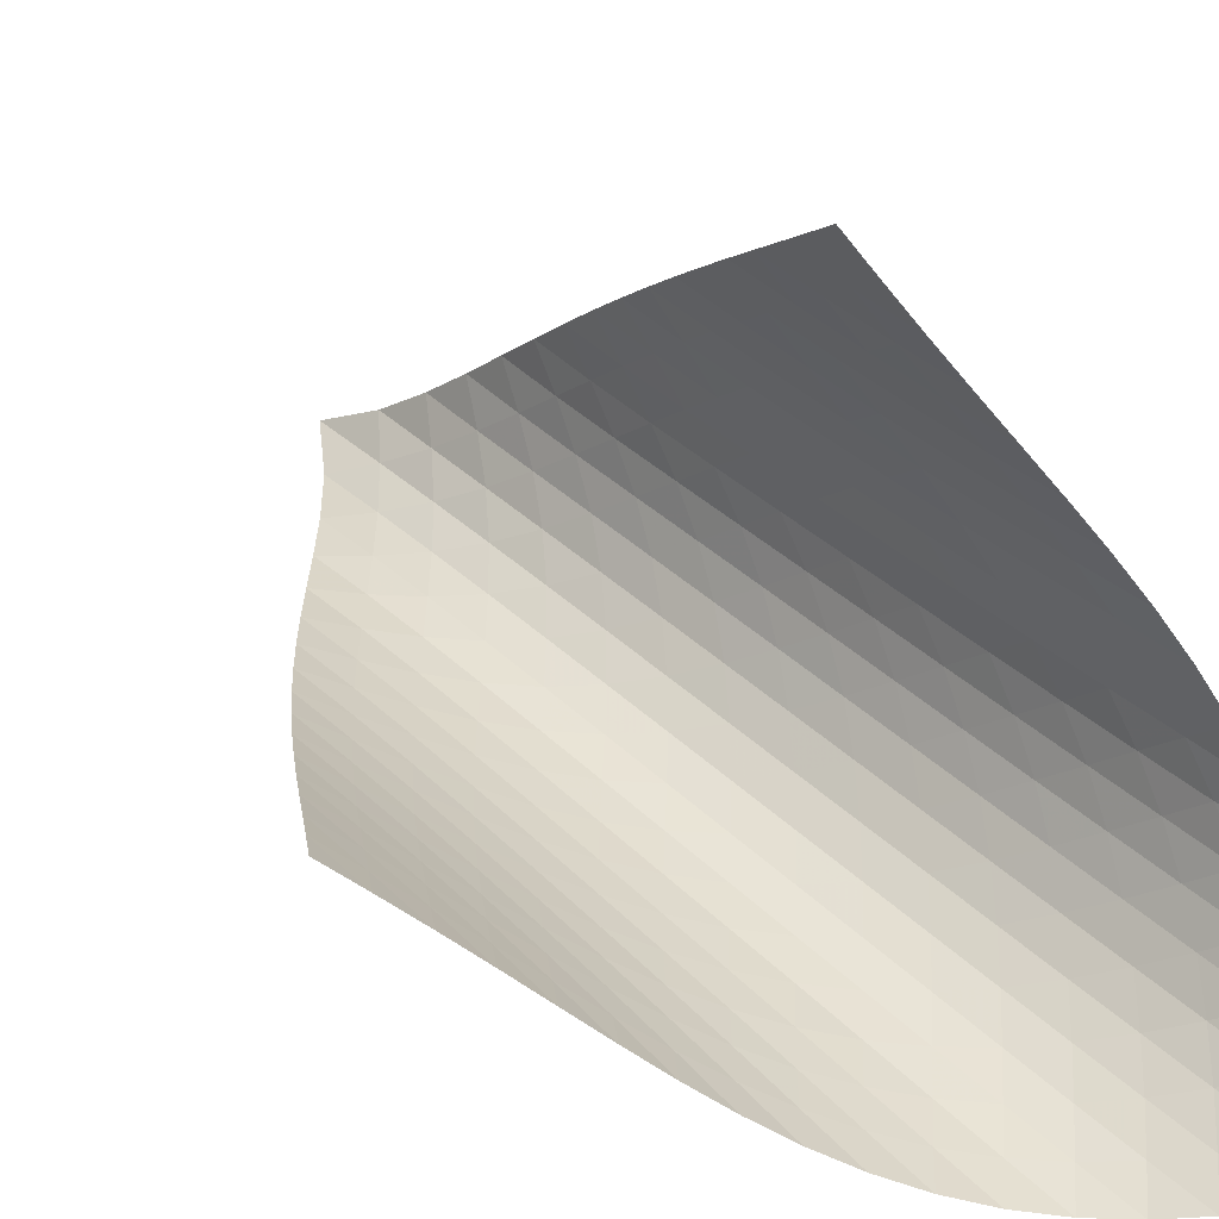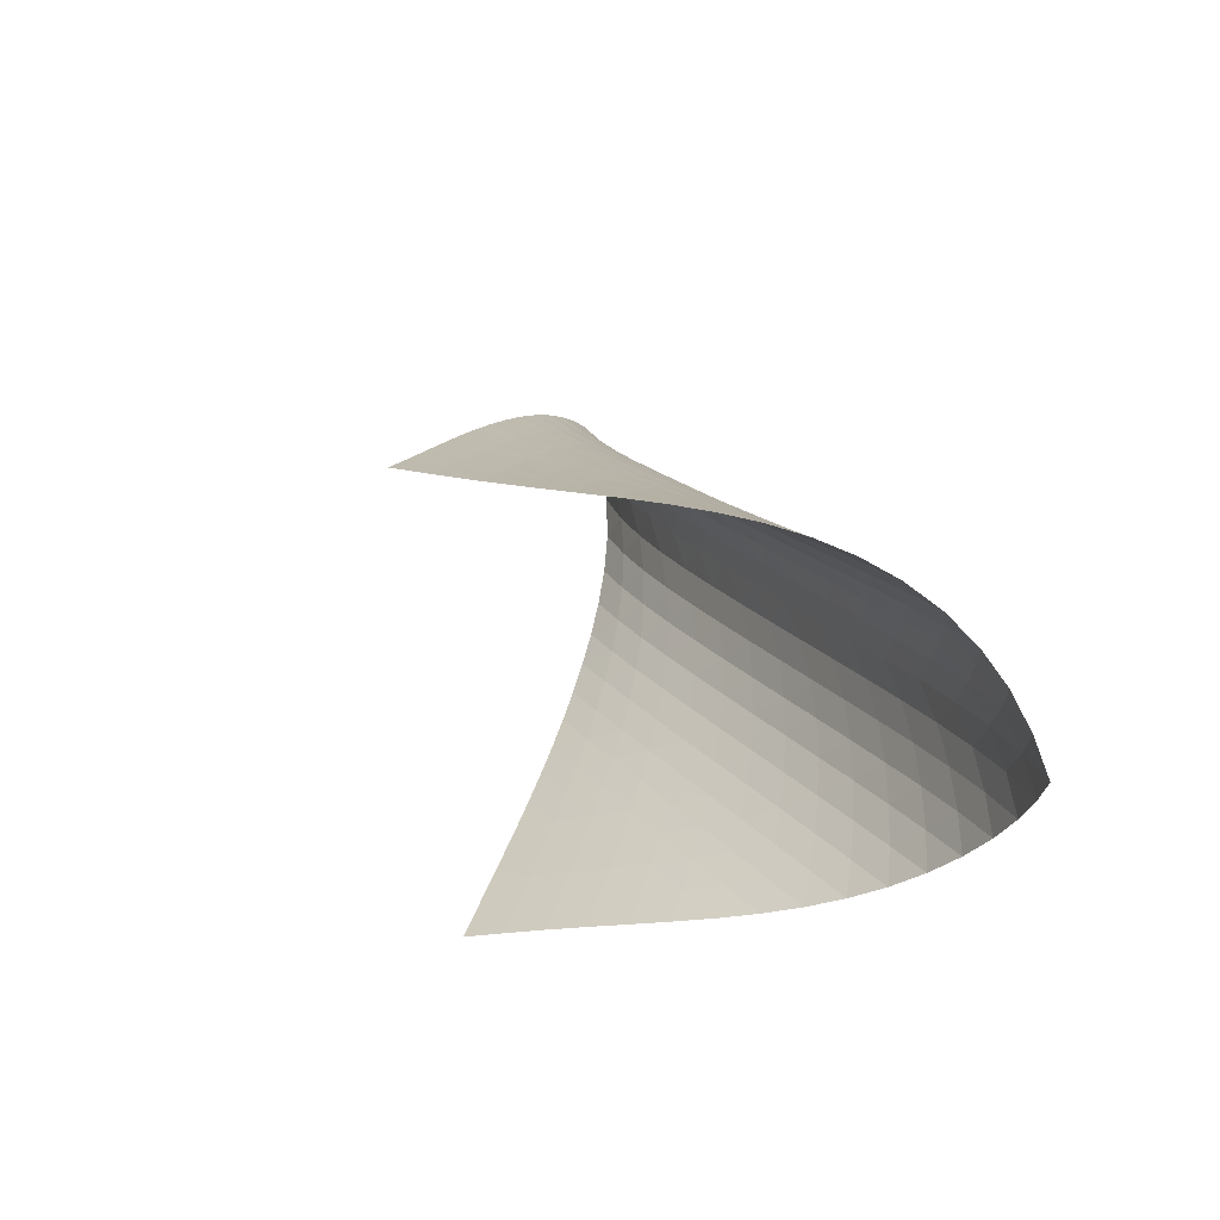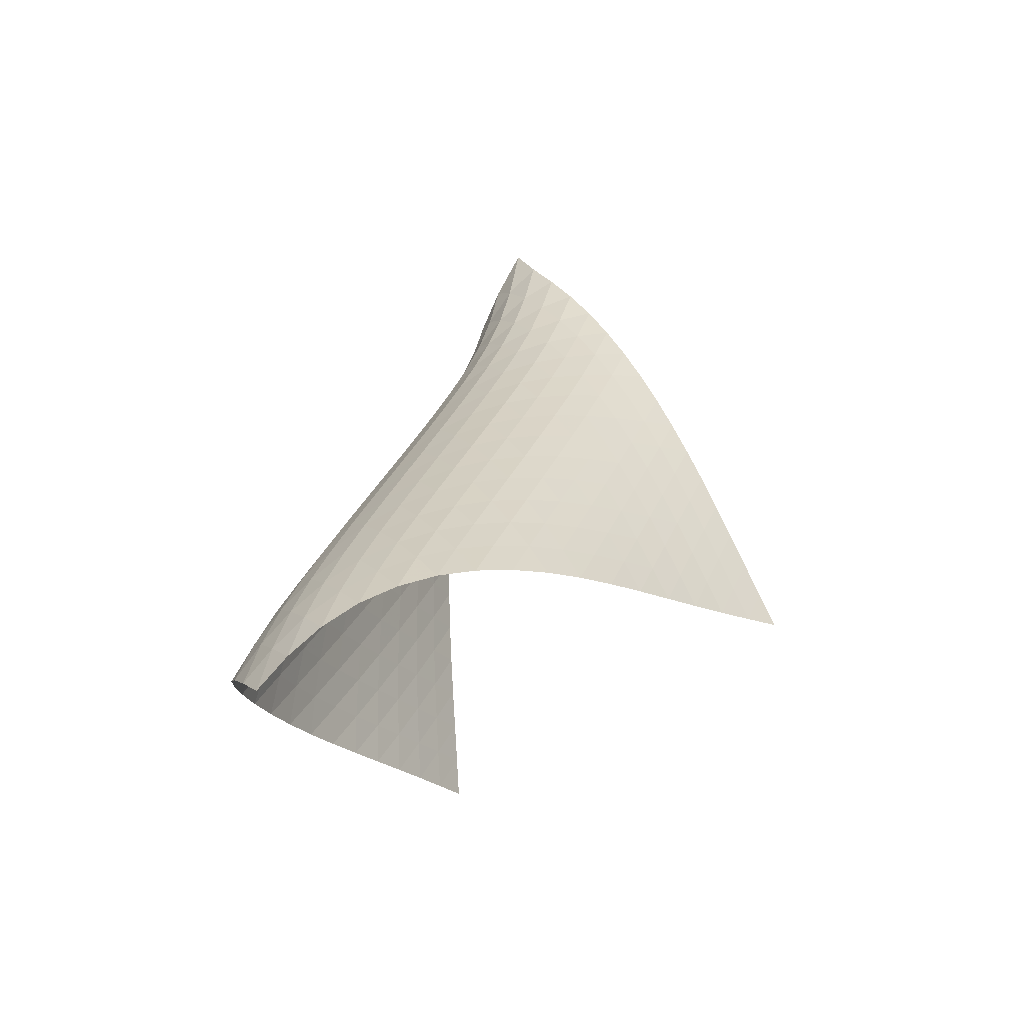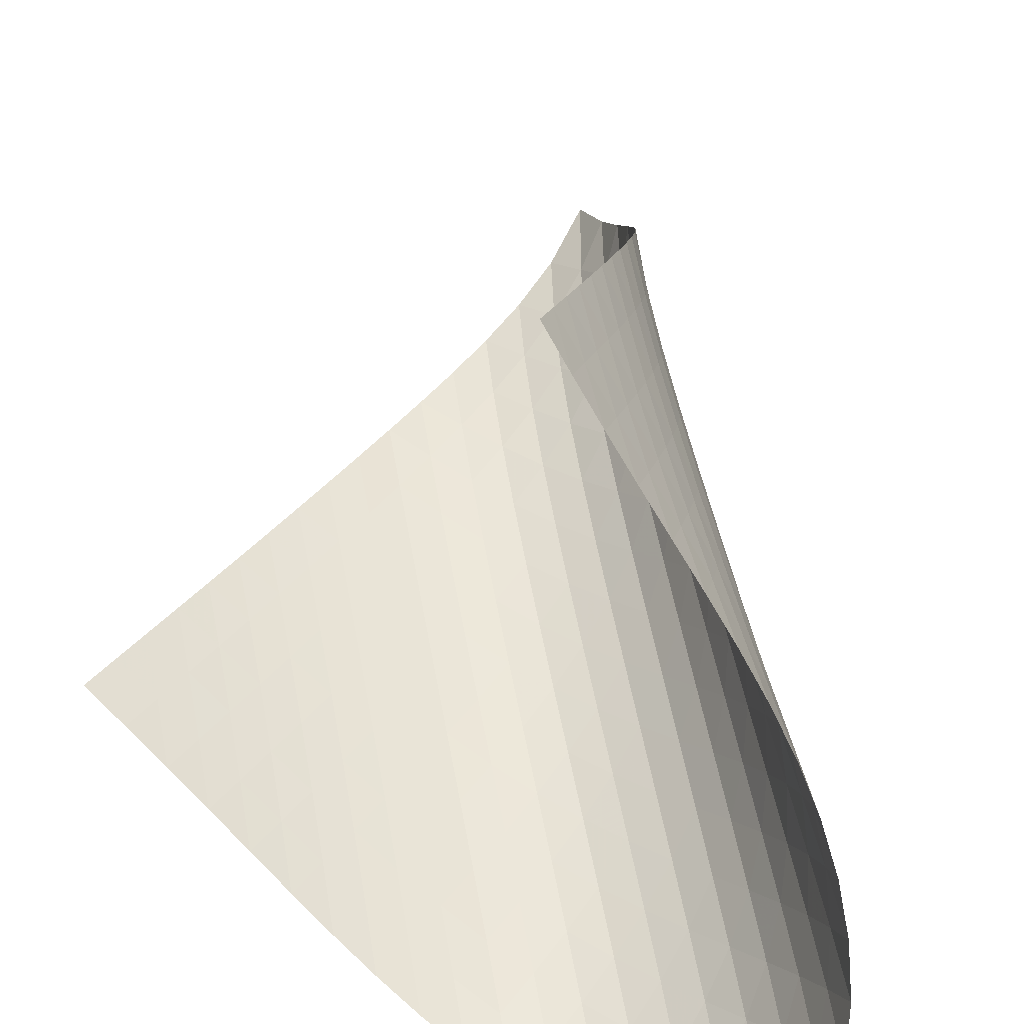
<metadata>
{"format":"obj","ext":"obj","renderer":"f3d","projection":"perspective","resolution":1024,"background":"white","views":[{"elev":18.0,"azim":-25.7,"up":"+Z"},{"elev":-68.4,"azim":51.8,"up":"+Y"},{"elev":-43.6,"azim":176.7,"up":"+Y"},{"elev":33.1,"azim":8.3,"up":"+Z"}]}
</metadata>
<code>
v -6.498 -0.04888 6.498
v -5.417 -13 11.76
v -11.76 -13 5.417
v -1.562 -18.3 1.562
v -11.5 -12.23 5.35
v -11.24 -11.46 5.281
v -10.98 -10.68 5.21
v -10.71 -9.899 5.144
v -10.44 -9.115 5.087
v -10.16 -8.328 5.042
v -9.863 -7.538 5.012
v -9.552 -6.746 5
v -9.223 -5.951 5.01
v -8.874 -5.155 5.048
v -8.503 -4.359 5.119
v -8.108 -3.563 5.235
v -7.691 -2.764 5.409
v -7.264 -1.951 5.66
v -6.848 -1.083 6.012
v -6.012 -1.083 6.848
v -5.66 -1.951 7.264
v -5.409 -2.764 7.691
v -5.235 -3.563 8.108
v -5.119 -4.359 8.503
v -5.048 -5.155 8.874
v -5.01 -5.951 9.223
v -5 -6.746 9.552
v -5.012 -7.538 9.863
v -5.042 -8.328 10.16
v -5.087 -9.115 10.44
v -5.144 -9.899 10.71
v -5.21 -10.68 10.98
v -5.281 -11.46 11.24
v -5.35 -12.23 11.5
v -4.969 -13.25 11.13
v -4.513 -13.5 10.51
v -4.048 -13.75 9.888
v -3.576 -14 9.273
v -3.105 -14.26 8.658
v -2.643 -14.51 8.034
v -2.204 -14.76 7.397
v -1.803 -15.03 6.74
v -1.454 -15.31 6.061
v -1.176 -15.61 5.362
v -0.9842 -15.94 4.653
v -0.8933 -16.32 3.948
v -0.9112 -16.74 3.267
v -1.037 -17.22 2.634
v -1.261 -17.74 2.066
v -2.066 -17.74 1.261
v -2.634 -17.22 1.037
v -3.267 -16.74 0.9112
v -3.948 -16.32 0.8933
v -4.653 -15.94 0.9842
v -5.362 -15.61 1.176
v -6.061 -15.31 1.454
v -6.74 -15.03 1.803
v -7.397 -14.76 2.204
v -8.034 -14.51 2.643
v -8.658 -14.26 3.105
v -9.273 -14 3.576
v -9.888 -13.75 4.048
v -10.51 -13.5 4.513
v -11.13 -13.25 4.969
v -6.27 -1.724 6.27
v -6.61 -2.451 5.798
v -6.996 -3.192 5.433
v -7.394 -3.943 5.159
v -7.786 -4.706 4.961
v -8.163 -5.476 4.824
v -8.522 -6.252 4.733
v -8.862 -7.032 4.68
v -9.185 -7.814 4.658
v -9.492 -8.596 4.661
v -9.786 -9.377 4.684
v -10.07 -10.16 4.725
v -10.34 -10.93 4.778
v -10.6 -11.71 4.839
v -10.87 -12.48 4.904
v -5.798 -2.451 6.61
v -6.026 -3.038 6.026
v -6.336 -3.684 5.537
v -6.695 -4.369 5.149
v -7.073 -5.083 4.855
v -7.45 -5.819 4.638
v -7.816 -6.57 4.485
v -8.168 -7.331 4.383
v -8.503 -8.099 4.321
v -8.822 -8.87 4.292
v -9.126 -9.644 4.291
v -9.418 -10.42 4.311
v -9.699 -11.19 4.348
v -9.972 -11.96 4.397
v -10.24 -12.73 4.453
v -5.433 -3.192 6.996
v -5.537 -3.684 6.336
v -5.739 -4.236 5.739
v -6.027 -4.844 5.232
v -6.369 -5.498 4.825
v -6.734 -6.189 4.513
v -7.103 -6.907 4.282
v -7.464 -7.644 4.118
v -7.812 -8.393 4.007
v -8.145 -9.152 3.939
v -8.463 -9.916 3.907
v -8.766 -10.68 3.902
v -9.058 -11.45 3.92
v -9.341 -12.22 3.953
v -9.617 -12.99 3.997
v -5.159 -3.943 7.394
v -5.149 -4.369 6.695
v -5.232 -4.844 6.027
v -5.419 -5.374 5.419
v -5.695 -5.961 4.9
v -6.026 -6.596 4.479
v -6.385 -7.271 4.152
v -6.75 -7.976 3.909
v -7.109 -8.703 3.734
v -7.456 -9.444 3.616
v -7.789 -10.2 3.544
v -8.107 -10.95 3.507
v -8.413 -11.71 3.499
v -8.707 -12.48 3.511
v -8.994 -13.24 3.538
v -4.961 -4.706 7.786
v -4.855 -5.083 7.073
v -4.825 -5.498 6.369
v -4.9 -5.961 5.695
v -5.081 -6.478 5.081
v -5.35 -7.052 4.553
v -5.675 -7.675 4.121
v -6.029 -8.339 3.783
v -6.392 -9.034 3.528
v -6.751 -9.752 3.345
v -7.1 -10.49 3.219
v -7.435 -11.23 3.14
v -7.757 -11.98 3.097
v -8.067 -12.74 3.081
v -8.367 -13.5 3.084
v -4.824 -5.476 8.163
v -4.638 -5.819 7.45
v -4.513 -6.189 6.734
v -4.479 -6.596 6.026
v -4.553 -7.052 5.35
v -4.733 -7.562 4.733
v -4.997 -8.127 4.199
v -5.318 -8.741 3.759
v -5.67 -9.396 3.411
v -6.032 -10.08 3.146
v -6.393 -10.79 2.953
v -6.744 -11.52 2.818
v -7.084 -12.26 2.729
v -7.412 -13 2.676
v -7.729 -13.75 2.648
v -4.733 -6.252 8.522
v -4.485 -6.57 7.816
v -4.282 -6.907 7.103
v -4.152 -7.271 6.385
v -4.121 -7.675 5.675
v -4.199 -8.127 4.997
v -4.38 -8.632 4.38
v -4.642 -9.192 3.842
v -4.96 -9.799 3.395
v -5.309 -10.45 3.038
v -5.672 -11.13 2.763
v -6.035 -11.83 2.559
v -6.392 -12.55 2.412
v -6.738 -13.28 2.31
v -7.074 -14.02 2.242
v -4.68 -7.032 8.862
v -4.383 -7.331 8.168
v -4.118 -7.644 7.464
v -3.909 -7.976 6.75
v -3.783 -8.339 6.029
v -3.759 -8.741 5.318
v -3.842 -9.192 4.642
v -4.024 -9.695 4.024
v -4.284 -10.25 3.483
v -4.6 -10.85 3.03
v -4.95 -11.49 2.665
v -5.314 -12.17 2.38
v -5.681 -12.86 2.163
v -6.044 -13.57 2.001
v -6.398 -14.3 1.883
v -4.658 -7.814 9.185
v -4.321 -8.099 8.503
v -4.007 -8.393 7.812
v -3.734 -8.703 7.109
v -3.528 -9.034 6.392
v -3.411 -9.396 5.67
v -3.395 -9.799 4.96
v -3.483 -10.25 4.284
v -3.667 -10.75 3.667
v -3.927 -11.31 3.125
v -4.243 -11.9 2.667
v -4.592 -12.54 2.294
v -4.959 -13.2 1.996
v -5.331 -13.89 1.764
v -5.7 -14.59 1.585
v -4.661 -8.596 9.492
v -4.292 -8.87 8.822
v -3.939 -9.152 8.145
v -3.616 -9.444 7.456
v -3.345 -9.752 6.751
v -3.146 -10.08 6.032
v -3.038 -10.45 5.309
v -3.03 -10.85 4.6
v -3.125 -11.31 3.927
v -3.311 -11.81 3.311
v -3.572 -12.36 2.768
v -3.889 -12.95 2.306
v -4.24 -13.58 1.924
v -4.61 -14.24 1.614
v -4.987 -14.91 1.366
v -4.684 -9.377 9.786
v -4.291 -9.644 9.126
v -3.907 -9.916 8.463
v -3.544 -10.2 7.789
v -3.219 -10.49 7.1
v -2.953 -10.79 6.393
v -2.763 -11.13 5.672
v -2.665 -11.49 4.95
v -2.667 -11.9 4.243
v -2.768 -12.36 3.572
v -2.959 -12.86 2.959
v -3.223 -13.41 2.416
v -3.541 -14 1.951
v -3.895 -14.63 1.562
v -4.27 -15.27 1.241
v -4.725 -10.16 10.07
v -4.311 -10.42 9.418
v -3.902 -10.68 8.766
v -3.507 -10.95 8.107
v -3.14 -11.23 7.435
v -2.818 -11.52 6.744
v -2.559 -11.83 6.035
v -2.38 -12.17 5.314
v -2.294 -12.54 4.592
v -2.306 -12.95 3.889
v -2.416 -13.41 3.223
v -2.614 -13.92 2.614
v -2.884 -14.47 2.075
v -3.207 -15.06 1.611
v -3.567 -15.68 1.218
v -4.778 -10.93 10.34
v -4.348 -11.19 9.699
v -3.92 -11.45 9.058
v -3.499 -11.71 8.413
v -3.097 -11.98 7.757
v -2.729 -12.26 7.084
v -2.412 -12.55 6.392
v -2.163 -12.86 5.681
v -1.996 -13.2 4.959
v -1.924 -13.58 4.24
v -1.951 -14 3.541
v -2.075 -14.47 2.884
v -2.286 -14.99 2.286
v -2.566 -15.54 1.757
v -2.899 -16.13 1.3
v -4.839 -11.71 10.6
v -4.397 -11.96 9.972
v -3.953 -12.22 9.341
v -3.511 -12.48 8.707
v -3.081 -12.74 8.067
v -2.676 -13 7.412
v -2.31 -13.28 6.738
v -2.001 -13.57 6.044
v -1.764 -13.89 5.331
v -1.614 -14.24 4.61
v -1.562 -14.63 3.895
v -1.611 -15.06 3.207
v -1.757 -15.54 2.566
v -1.988 -16.07 1.988
v -2.287 -16.63 1.48
v -4.904 -12.48 10.87
v -4.453 -12.73 10.24
v -3.997 -12.99 9.617
v -3.538 -13.24 8.994
v -3.084 -13.5 8.367
v -2.648 -13.75 7.729
v -2.242 -14.02 7.074
v -1.883 -14.3 6.398
v -1.585 -14.59 5.7
v -1.366 -14.91 4.987
v -1.241 -15.27 4.27
v -1.218 -15.68 3.567
v -1.3 -16.13 2.899
v -1.48 -16.63 2.287
v -1.743 -17.17 1.743
f 289 49 4
f 289 4 50
f 5 79 64
f 5 64 3
f 79 94 63
f 79 63 64
f 94 109 62
f 94 62 63
f 109 124 61
f 109 61 62
f 124 139 60
f 124 60 61
f 139 154 59
f 139 59 60
f 154 169 58
f 154 58 59
f 169 184 57
f 169 57 58
f 184 199 56
f 184 56 57
f 199 214 55
f 199 55 56
f 214 229 54
f 214 54 55
f 229 244 53
f 229 53 54
f 244 259 52
f 244 52 53
f 259 274 51
f 259 51 52
f 274 289 50
f 274 50 51
f 1 20 65
f 1 65 19
f 19 65 66
f 19 66 18
f 18 66 67
f 18 67 17
f 17 67 68
f 17 68 16
f 16 68 69
f 16 69 15
f 15 69 70
f 15 70 14
f 14 70 71
f 14 71 13
f 13 71 72
f 13 72 12
f 12 72 73
f 12 73 11
f 11 73 74
f 11 74 10
f 10 74 75
f 10 75 9
f 9 75 76
f 9 76 8
f 8 76 77
f 8 77 7
f 7 77 78
f 7 78 6
f 6 78 79
f 6 79 5
f 20 21 80
f 20 80 65
f 65 80 81
f 65 81 66
f 66 81 82
f 66 82 67
f 67 82 83
f 67 83 68
f 68 83 84
f 68 84 69
f 69 84 85
f 69 85 70
f 70 85 86
f 70 86 71
f 71 86 87
f 71 87 72
f 72 87 88
f 72 88 73
f 73 88 89
f 73 89 74
f 74 89 90
f 74 90 75
f 75 90 91
f 75 91 76
f 76 91 92
f 76 92 77
f 77 92 93
f 77 93 78
f 78 93 94
f 78 94 79
f 21 22 95
f 21 95 80
f 80 95 96
f 80 96 81
f 81 96 97
f 81 97 82
f 82 97 98
f 82 98 83
f 83 98 99
f 83 99 84
f 84 99 100
f 84 100 85
f 85 100 101
f 85 101 86
f 86 101 102
f 86 102 87
f 87 102 103
f 87 103 88
f 88 103 104
f 88 104 89
f 89 104 105
f 89 105 90
f 90 105 106
f 90 106 91
f 91 106 107
f 91 107 92
f 92 107 108
f 92 108 93
f 93 108 109
f 93 109 94
f 22 23 110
f 22 110 95
f 95 110 111
f 95 111 96
f 96 111 112
f 96 112 97
f 97 112 113
f 97 113 98
f 98 113 114
f 98 114 99
f 99 114 115
f 99 115 100
f 100 115 116
f 100 116 101
f 101 116 117
f 101 117 102
f 102 117 118
f 102 118 103
f 103 118 119
f 103 119 104
f 104 119 120
f 104 120 105
f 105 120 121
f 105 121 106
f 106 121 122
f 106 122 107
f 107 122 123
f 107 123 108
f 108 123 124
f 108 124 109
f 23 24 125
f 23 125 110
f 110 125 126
f 110 126 111
f 111 126 127
f 111 127 112
f 112 127 128
f 112 128 113
f 113 128 129
f 113 129 114
f 114 129 130
f 114 130 115
f 115 130 131
f 115 131 116
f 116 131 132
f 116 132 117
f 117 132 133
f 117 133 118
f 118 133 134
f 118 134 119
f 119 134 135
f 119 135 120
f 120 135 136
f 120 136 121
f 121 136 137
f 121 137 122
f 122 137 138
f 122 138 123
f 123 138 139
f 123 139 124
f 24 25 140
f 24 140 125
f 125 140 141
f 125 141 126
f 126 141 142
f 126 142 127
f 127 142 143
f 127 143 128
f 128 143 144
f 128 144 129
f 129 144 145
f 129 145 130
f 130 145 146
f 130 146 131
f 131 146 147
f 131 147 132
f 132 147 148
f 132 148 133
f 133 148 149
f 133 149 134
f 134 149 150
f 134 150 135
f 135 150 151
f 135 151 136
f 136 151 152
f 136 152 137
f 137 152 153
f 137 153 138
f 138 153 154
f 138 154 139
f 25 26 155
f 25 155 140
f 140 155 156
f 140 156 141
f 141 156 157
f 141 157 142
f 142 157 158
f 142 158 143
f 143 158 159
f 143 159 144
f 144 159 160
f 144 160 145
f 145 160 161
f 145 161 146
f 146 161 162
f 146 162 147
f 147 162 163
f 147 163 148
f 148 163 164
f 148 164 149
f 149 164 165
f 149 165 150
f 150 165 166
f 150 166 151
f 151 166 167
f 151 167 152
f 152 167 168
f 152 168 153
f 153 168 169
f 153 169 154
f 26 27 170
f 26 170 155
f 155 170 171
f 155 171 156
f 156 171 172
f 156 172 157
f 157 172 173
f 157 173 158
f 158 173 174
f 158 174 159
f 159 174 175
f 159 175 160
f 160 175 176
f 160 176 161
f 161 176 177
f 161 177 162
f 162 177 178
f 162 178 163
f 163 178 179
f 163 179 164
f 164 179 180
f 164 180 165
f 165 180 181
f 165 181 166
f 166 181 182
f 166 182 167
f 167 182 183
f 167 183 168
f 168 183 184
f 168 184 169
f 27 28 185
f 27 185 170
f 170 185 186
f 170 186 171
f 171 186 187
f 171 187 172
f 172 187 188
f 172 188 173
f 173 188 189
f 173 189 174
f 174 189 190
f 174 190 175
f 175 190 191
f 175 191 176
f 176 191 192
f 176 192 177
f 177 192 193
f 177 193 178
f 178 193 194
f 178 194 179
f 179 194 195
f 179 195 180
f 180 195 196
f 180 196 181
f 181 196 197
f 181 197 182
f 182 197 198
f 182 198 183
f 183 198 199
f 183 199 184
f 28 29 200
f 28 200 185
f 185 200 201
f 185 201 186
f 186 201 202
f 186 202 187
f 187 202 203
f 187 203 188
f 188 203 204
f 188 204 189
f 189 204 205
f 189 205 190
f 190 205 206
f 190 206 191
f 191 206 207
f 191 207 192
f 192 207 208
f 192 208 193
f 193 208 209
f 193 209 194
f 194 209 210
f 194 210 195
f 195 210 211
f 195 211 196
f 196 211 212
f 196 212 197
f 197 212 213
f 197 213 198
f 198 213 214
f 198 214 199
f 29 30 215
f 29 215 200
f 200 215 216
f 200 216 201
f 201 216 217
f 201 217 202
f 202 217 218
f 202 218 203
f 203 218 219
f 203 219 204
f 204 219 220
f 204 220 205
f 205 220 221
f 205 221 206
f 206 221 222
f 206 222 207
f 207 222 223
f 207 223 208
f 208 223 224
f 208 224 209
f 209 224 225
f 209 225 210
f 210 225 226
f 210 226 211
f 211 226 227
f 211 227 212
f 212 227 228
f 212 228 213
f 213 228 229
f 213 229 214
f 30 31 230
f 30 230 215
f 215 230 231
f 215 231 216
f 216 231 232
f 216 232 217
f 217 232 233
f 217 233 218
f 218 233 234
f 218 234 219
f 219 234 235
f 219 235 220
f 220 235 236
f 220 236 221
f 221 236 237
f 221 237 222
f 222 237 238
f 222 238 223
f 223 238 239
f 223 239 224
f 224 239 240
f 224 240 225
f 225 240 241
f 225 241 226
f 226 241 242
f 226 242 227
f 227 242 243
f 227 243 228
f 228 243 244
f 228 244 229
f 31 32 245
f 31 245 230
f 230 245 246
f 230 246 231
f 231 246 247
f 231 247 232
f 232 247 248
f 232 248 233
f 233 248 249
f 233 249 234
f 234 249 250
f 234 250 235
f 235 250 251
f 235 251 236
f 236 251 252
f 236 252 237
f 237 252 253
f 237 253 238
f 238 253 254
f 238 254 239
f 239 254 255
f 239 255 240
f 240 255 256
f 240 256 241
f 241 256 257
f 241 257 242
f 242 257 258
f 242 258 243
f 243 258 259
f 243 259 244
f 32 33 260
f 32 260 245
f 245 260 261
f 245 261 246
f 246 261 262
f 246 262 247
f 247 262 263
f 247 263 248
f 248 263 264
f 248 264 249
f 249 264 265
f 249 265 250
f 250 265 266
f 250 266 251
f 251 266 267
f 251 267 252
f 252 267 268
f 252 268 253
f 253 268 269
f 253 269 254
f 254 269 270
f 254 270 255
f 255 270 271
f 255 271 256
f 256 271 272
f 256 272 257
f 257 272 273
f 257 273 258
f 258 273 274
f 258 274 259
f 33 34 275
f 33 275 260
f 260 275 276
f 260 276 261
f 261 276 277
f 261 277 262
f 262 277 278
f 262 278 263
f 263 278 279
f 263 279 264
f 264 279 280
f 264 280 265
f 265 280 281
f 265 281 266
f 266 281 282
f 266 282 267
f 267 282 283
f 267 283 268
f 268 283 284
f 268 284 269
f 269 284 285
f 269 285 270
f 270 285 286
f 270 286 271
f 271 286 287
f 271 287 272
f 272 287 288
f 272 288 273
f 273 288 289
f 273 289 274
f 34 2 35
f 34 35 275
f 275 35 36
f 275 36 276
f 276 36 37
f 276 37 277
f 277 37 38
f 277 38 278
f 278 38 39
f 278 39 279
f 279 39 40
f 279 40 280
f 280 40 41
f 280 41 281
f 281 41 42
f 281 42 282
f 282 42 43
f 282 43 283
f 283 43 44
f 283 44 284
f 284 44 45
f 284 45 285
f 285 45 46
f 285 46 286
f 286 46 47
f 286 47 287
f 287 47 48
f 287 48 288
f 288 48 49
f 288 49 289

</code>
